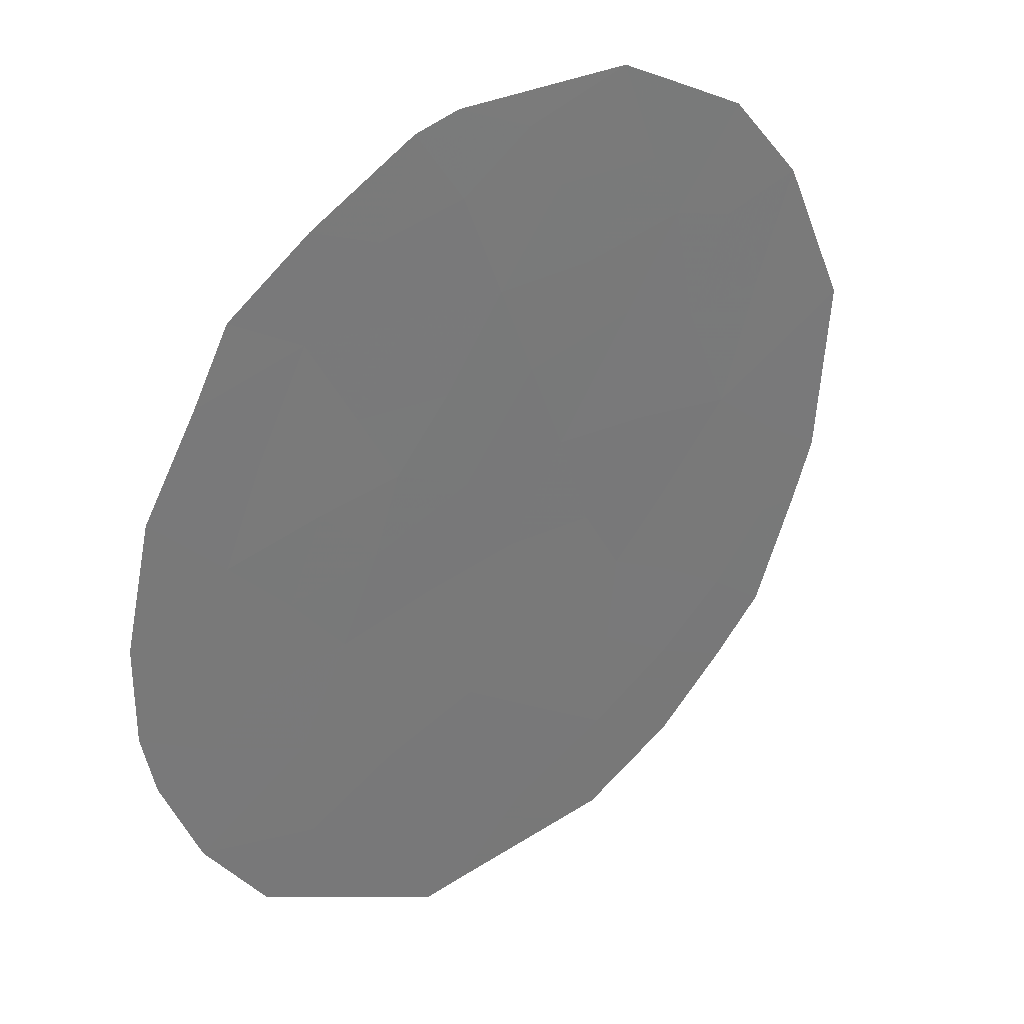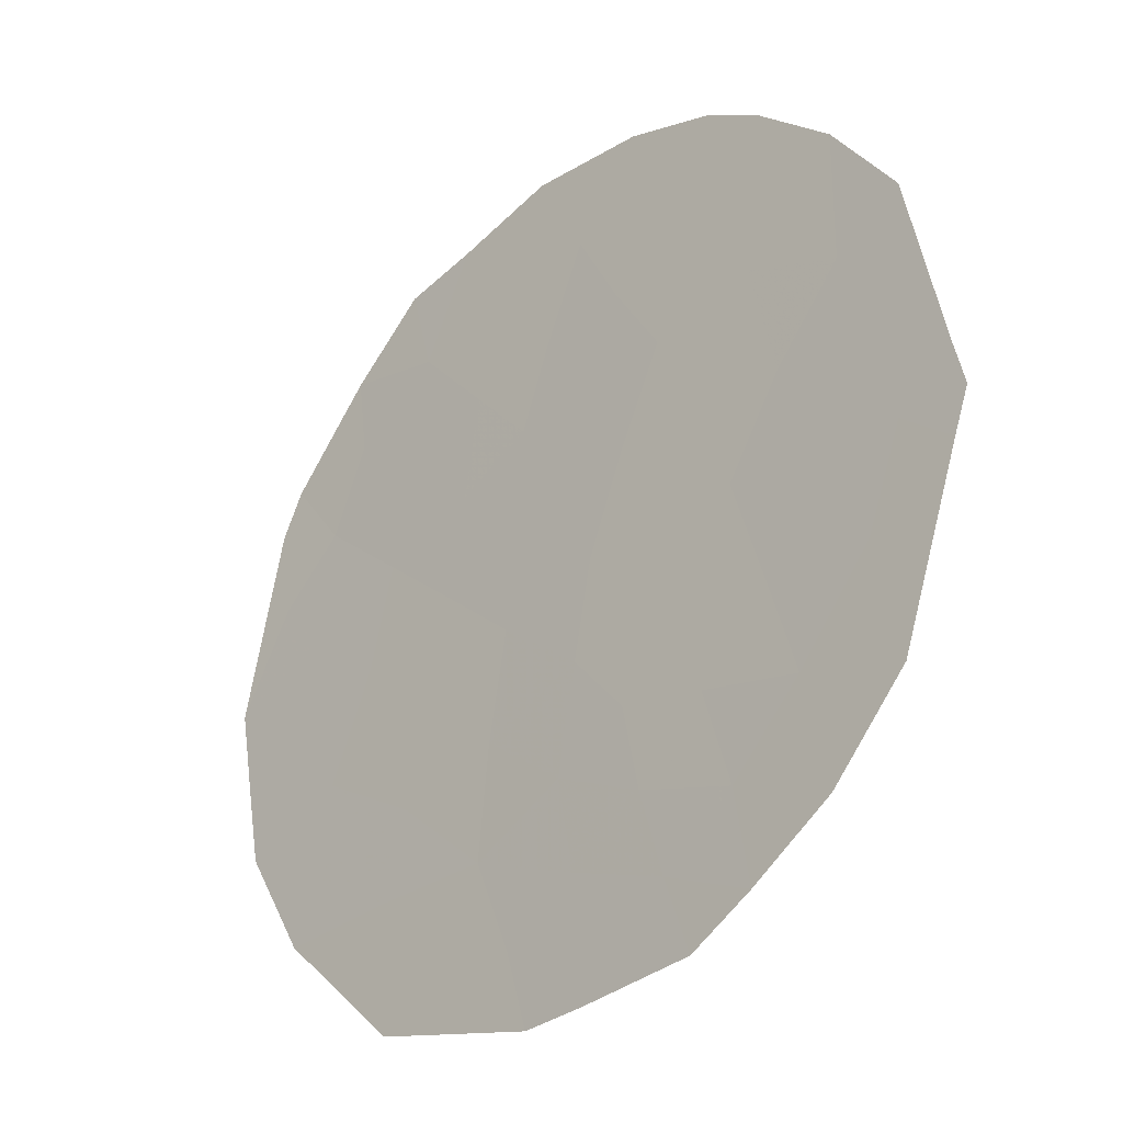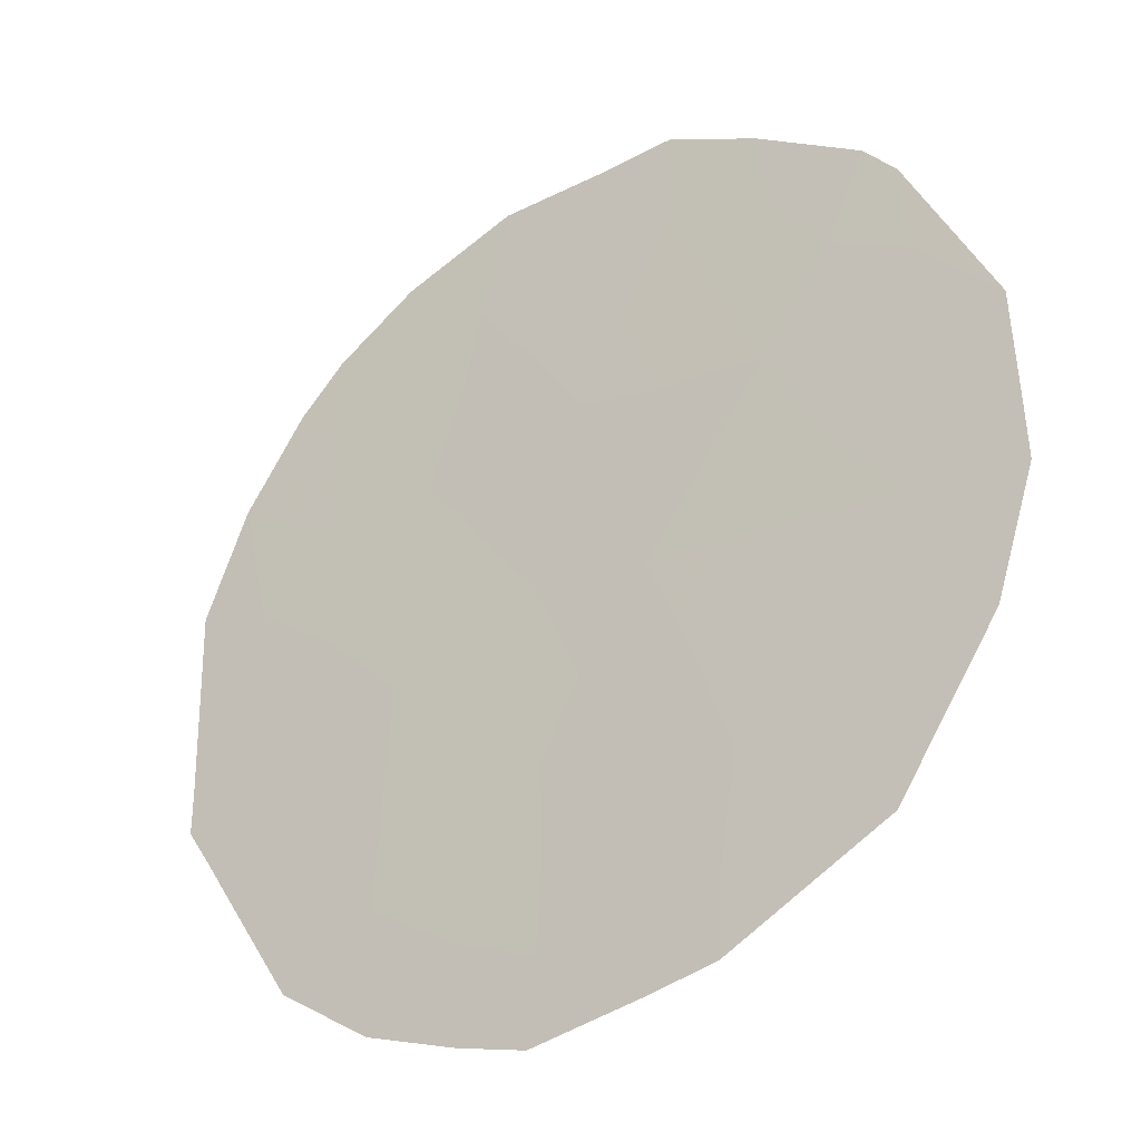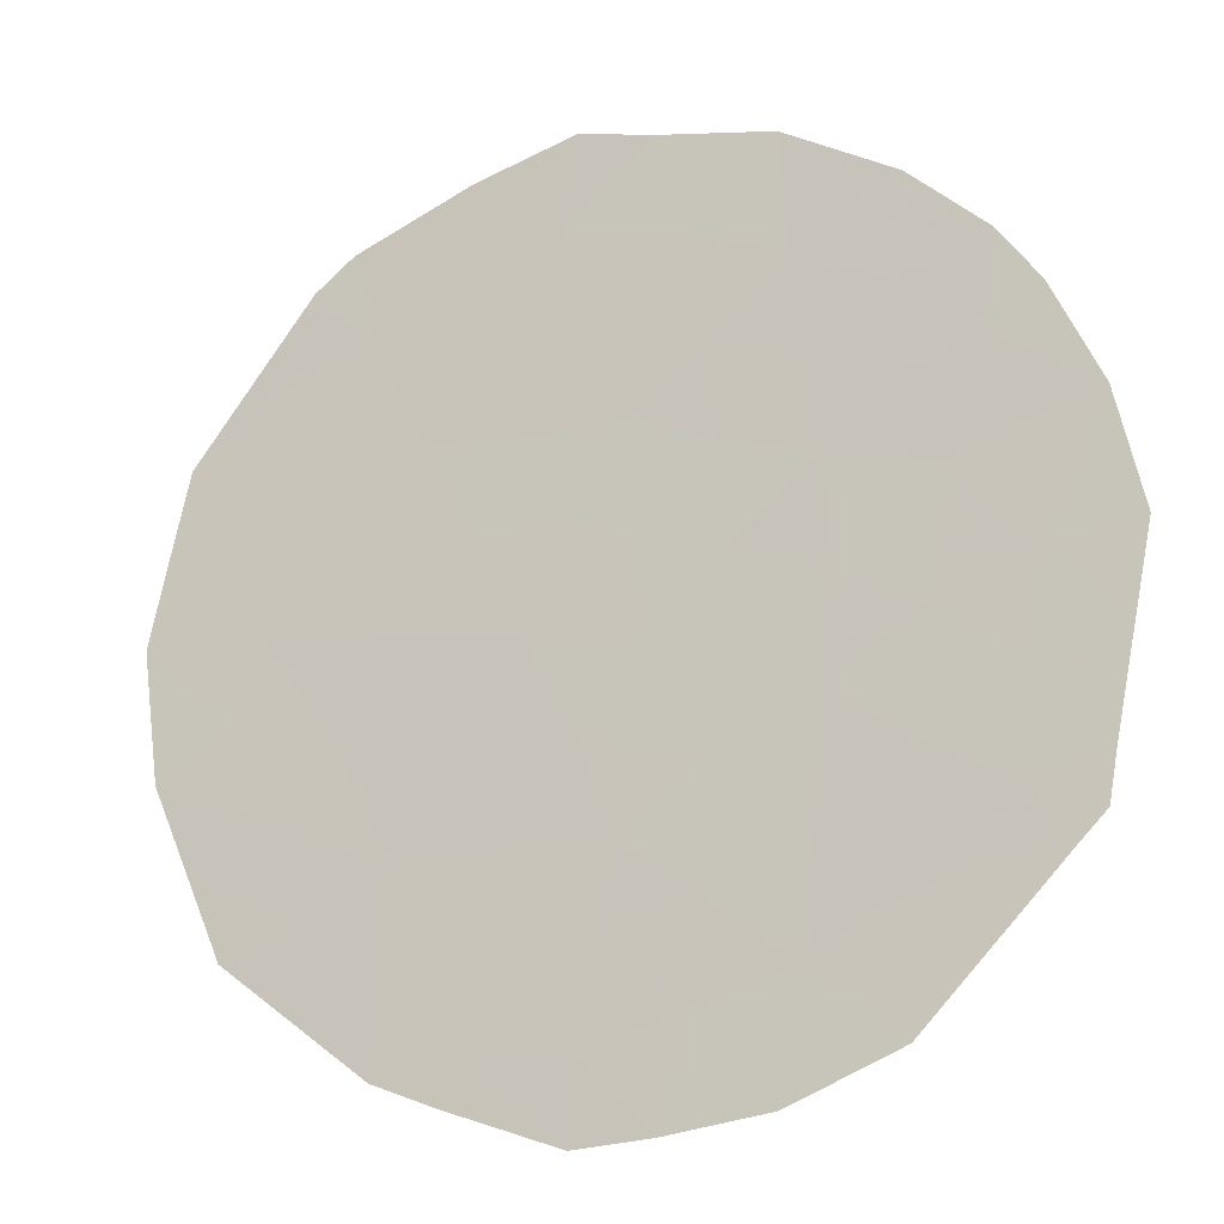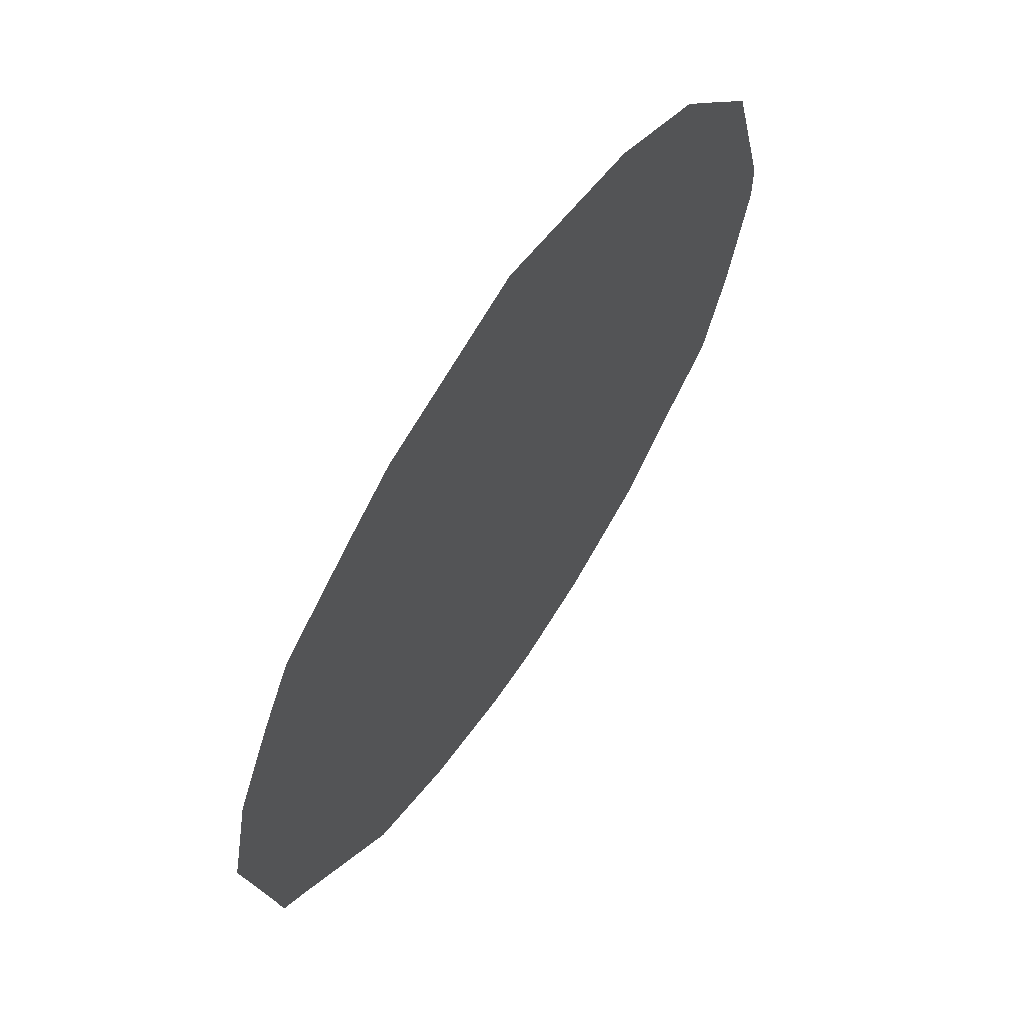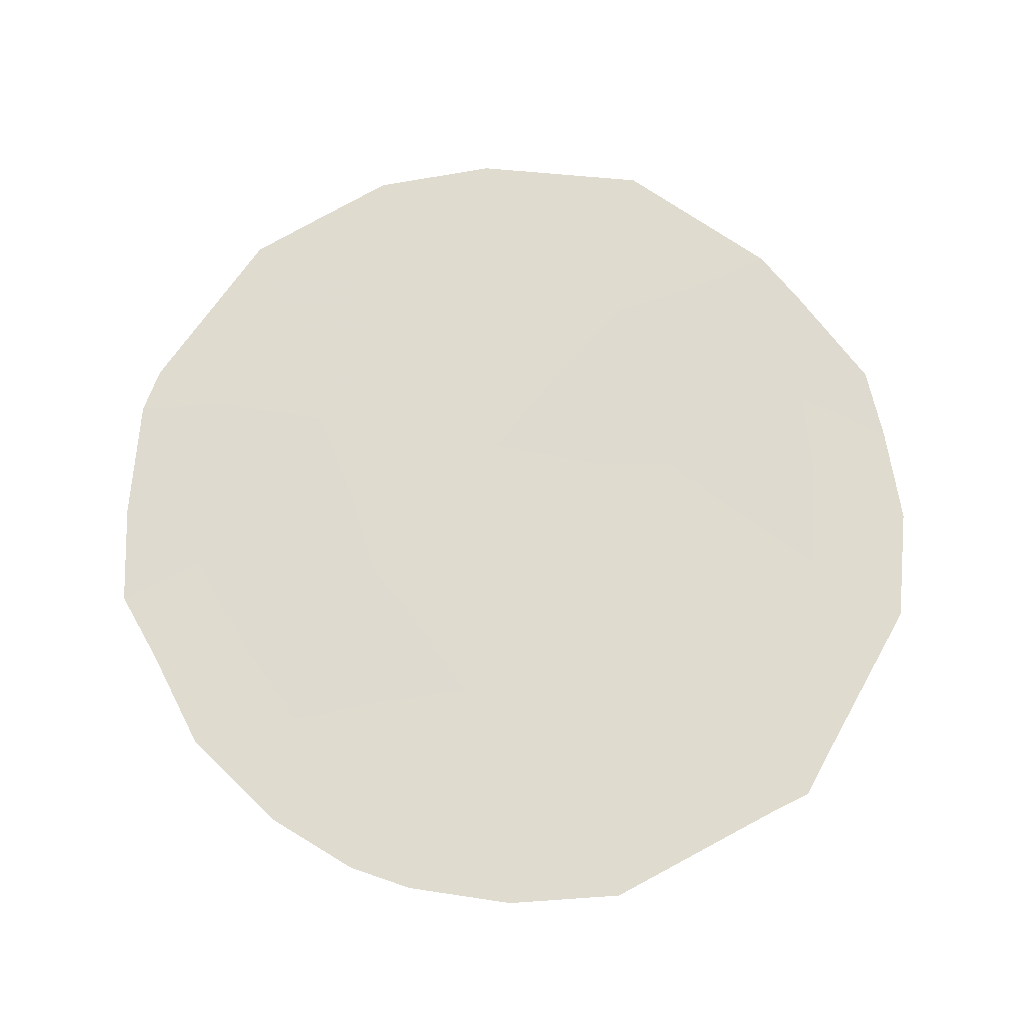
<metadata>
{"format":"obj","ext":"obj","renderer":"f3d","projection":"perspective","resolution":1024,"background":"white","views":[{"elev":78.0,"azim":41.5,"up":"+Z"},{"elev":-80.0,"azim":-31.7,"up":"+Z"},{"elev":10.1,"azim":134.0,"up":"+Z"},{"elev":-55.2,"azim":-60.8,"up":"+Z"},{"elev":-41.6,"azim":169.7,"up":"+Z"},{"elev":-20.3,"azim":60.1,"up":"+Y"}]}
</metadata>
<code>
v 75.82 23.14 78.73
v 79.44 25.01 73.04
v 76.88 23.05 77.09
v 77.42 21.65 76.23
v 77.08 26.74 76.74
v 76.53 24.85 77.63
v 79.46 23.05 73
v 77.61 24.5 75.93
v 78.36 26.14 74.75
v 78.43 22.24 74.64
v 76.45 21.35 77.77
v 78.21 20.2 74.99
v 78.62 24.25 74.33
v 75.39 22.75 79.41
v 75.6 22.07 79.09
v 76.86 27.84 77.07
v 79.24 26.77 73.36
v 78.46 27.83 74.58
v 77.52 28.04 76.04
v 77.12 19.52 76.71
v 76.79 19.74 77.23
v 76.34 20.25 77.94
v 79.15 20.27 73.5
v 78.3 19.42 74.86
v 77.69 19.35 75.82
v 75.87 21.11 78.67
v 76.1 27.02 78.28
v 79.92 24.56 72.28
v 80 23.58 72.15
v 79.46 26.24 73.01
v 79.83 25.28 72.42
v 79.94 22.45 72.23
v 79.36 20.48 73.16
v 79.47 20.86 72.98
v 75.52 25.47 79.21
v 75.43 25.02 79.35
v 77.96 25.33 75.37
v 78.51 25.09 74.5
v 77.21 20.88 76.57
v 77.72 20.69 75.77
v 76.5 27.45 77.65
v 75.73 24.21 78.89
v 75.37 23.77 79.44
v 76.75 23.87 77.3
v 76.41 23.09 77.83
v 76.19 24.02 78.16
v 78.42 27.1 74.65
v 78.85 27.3 73.97
v 78.86 26.45 73.95
v 77.91 27.11 75.44
v 77.99 27.93 75.31
v 77.69 26.33 75.79
v 77.37 27.2 76.28
v 76.79 20.64 77.22
v 78.69 20.72 74.23
v 78.72 19.85 74.18
v 77.07 24.67 76.78
v 76.84 25.72 77.14
v 77.31 25.78 76.39
v 76.33 25.89 77.94
v 79.01 23.69 73.72
v 79.01 24.65 73.71
v 77.22 20.11 76.55
v 76.13 22.18 78.26
v 77.92 21.86 75.44
v 78.28 21.23 74.88
v 77.29 23.51 76.44
v 79.49 24.08 72.96
v 75.93 25.06 78.58
v 79.37 21.88 73.14
v 79.71 21.66 72.61
v 78.08 22.73 75.18
v 78.17 24.26 75.04
v 78.47 23.32 74.56
v 76.93 21.53 77
v 76.66 22.28 77.43
v 77.15 22.42 76.67
v 75.92 25.94 78.58
v 75.81 26.24 78.75
v 77.62 22.59 75.91
v 78.94 25.55 73.83
v 78.94 22.63 73.83
v 79.12 21 73.54
v 77.86 23.5 75.53
v 79.31 25.89 73.24
v 76.69 26.82 77.36
v 78.81 21.64 74.03
f 1 15 14
f 73 37 38
f 63 39 40
f 44 45 46
f 47 48 49
f 50 51 47
f 52 53 50
f 63 20 21
f 11 54 22
f 55 23 56
f 57 58 59
f 68 61 62
f 37 59 52
f 65 66 40
f 44 57 67
f 7 68 29
f 2 85 31
f 7 29 32
f 1 14 43
f 11 22 26
f 42 69 46
f 72 84 74
f 54 75 39
f 76 77 75
f 83 33 23
f 12 24 25
f 83 34 33
f 64 45 76
f 69 78 60
f 78 69 35
f 77 67 80
f 2 31 28
f 69 36 35
f 62 38 81
f 82 70 87
f 74 61 82
f 80 72 65
f 81 49 85
f 31 85 30
f 13 73 38
f 73 8 37
f 38 37 9
f 40 39 4
f 27 41 86
f 86 41 16
f 43 42 1
f 69 42 36
f 43 36 42
f 6 44 46
f 44 3 45
f 46 45 1
f 9 47 49
f 47 18 48
f 49 48 17
f 9 50 47
f 50 19 51
f 47 51 18
f 9 52 50
f 52 5 53
f 50 53 19
f 19 53 16
f 21 54 63
f 54 21 22
f 23 55 83
f 56 24 12
f 8 57 59
f 57 6 58
f 6 60 58
f 58 86 5
f 2 68 62
f 68 7 61
f 62 61 13
f 25 63 40
f 63 25 20
f 9 37 52
f 37 8 59
f 64 26 15
f 26 64 11
f 1 64 15
f 4 65 40
f 65 10 66
f 40 66 12
f 3 44 67
f 44 6 57
f 67 57 8
f 28 68 2
f 68 28 29
f 46 69 6
f 70 32 71
f 32 70 7
f 71 34 70
f 10 72 74
f 74 84 73
f 74 73 13
f 63 54 39
f 54 11 75
f 39 75 4
f 11 76 75
f 76 3 77
f 75 77 4
f 11 64 76
f 64 1 45
f 76 45 3
f 6 69 60
f 60 78 27
f 35 79 78
f 86 60 27
f 79 27 78
f 4 77 80
f 77 3 67
f 80 67 84
f 2 62 81
f 62 13 38
f 81 38 9
f 82 7 70
f 83 70 34
f 12 66 55
f 83 55 87
f 8 73 84
f 10 74 82
f 74 13 61
f 82 61 7
f 8 84 67
f 4 80 65
f 80 84 72
f 65 72 10
f 2 81 85
f 81 9 49
f 85 49 17
f 85 17 30
f 46 1 42
f 60 86 58
f 87 70 83
f 10 82 87
f 66 87 55
f 87 66 10
f 12 55 56
f 25 40 12
f 5 86 16
f 5 16 53
f 59 58 5
f 52 59 5

</code>
